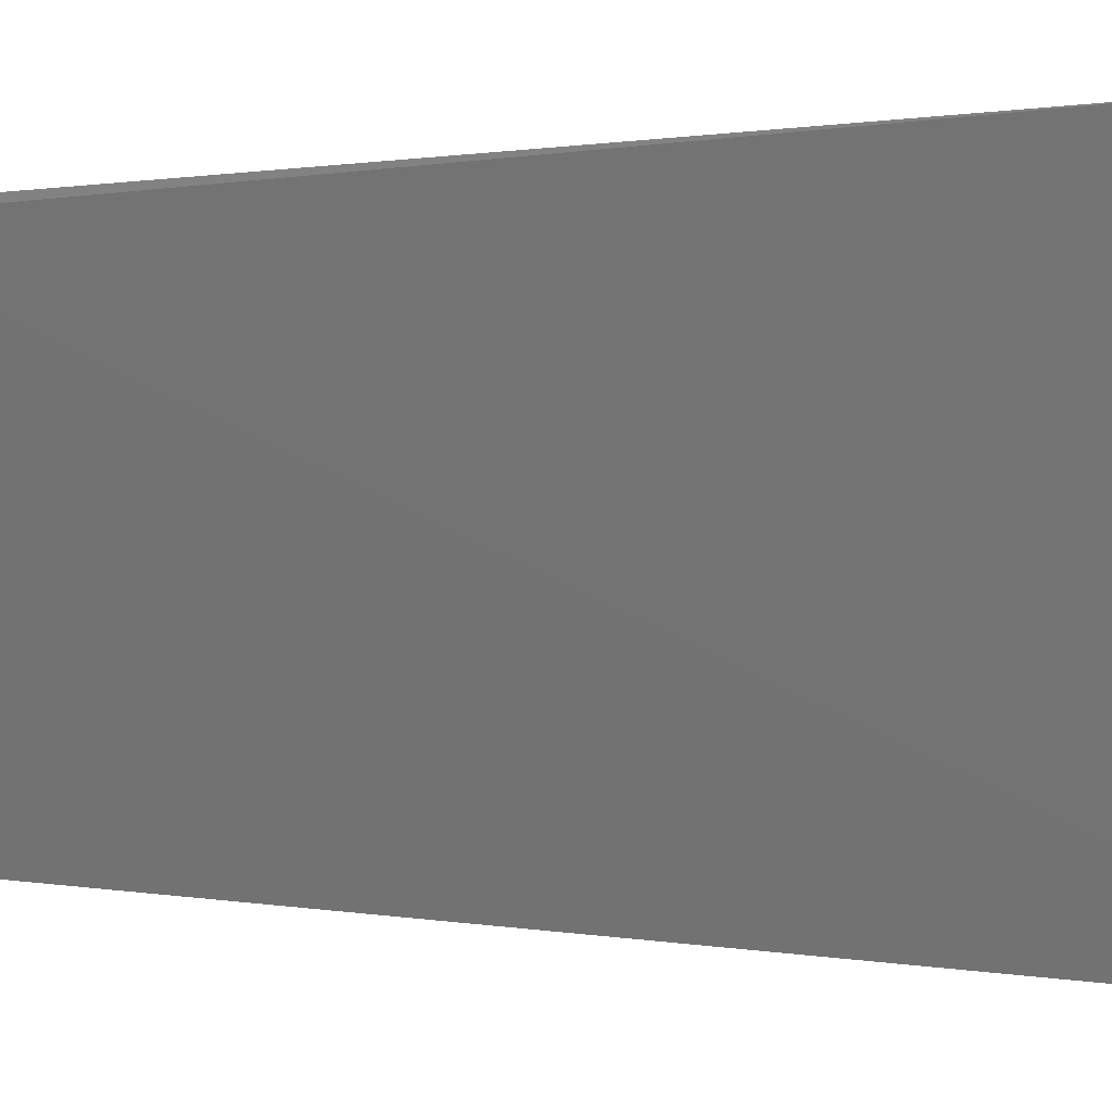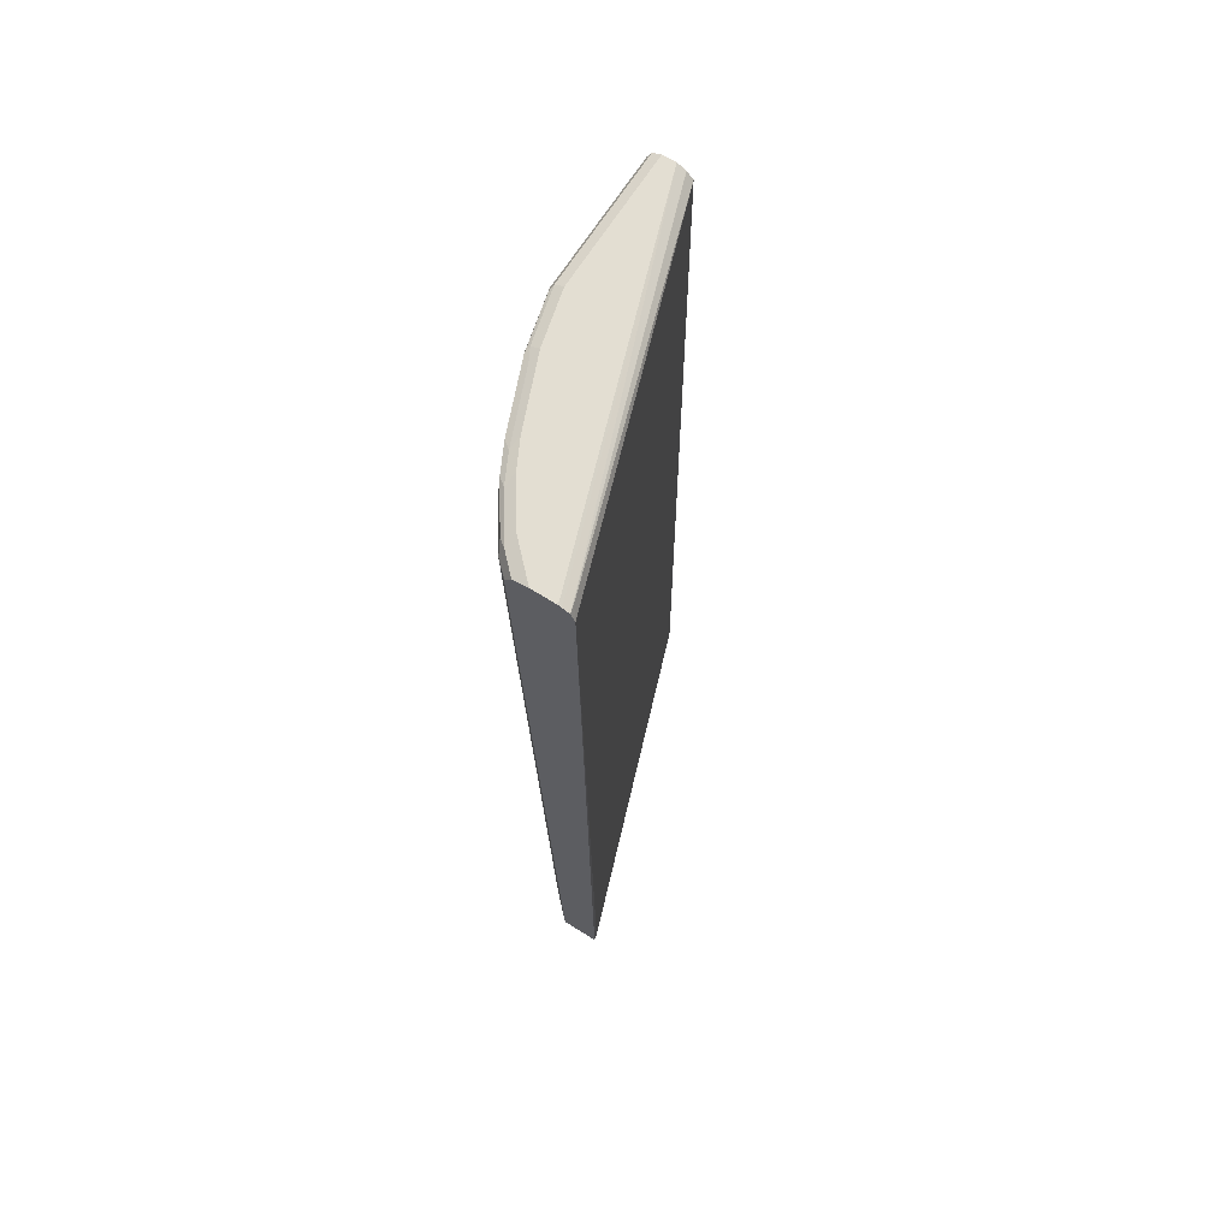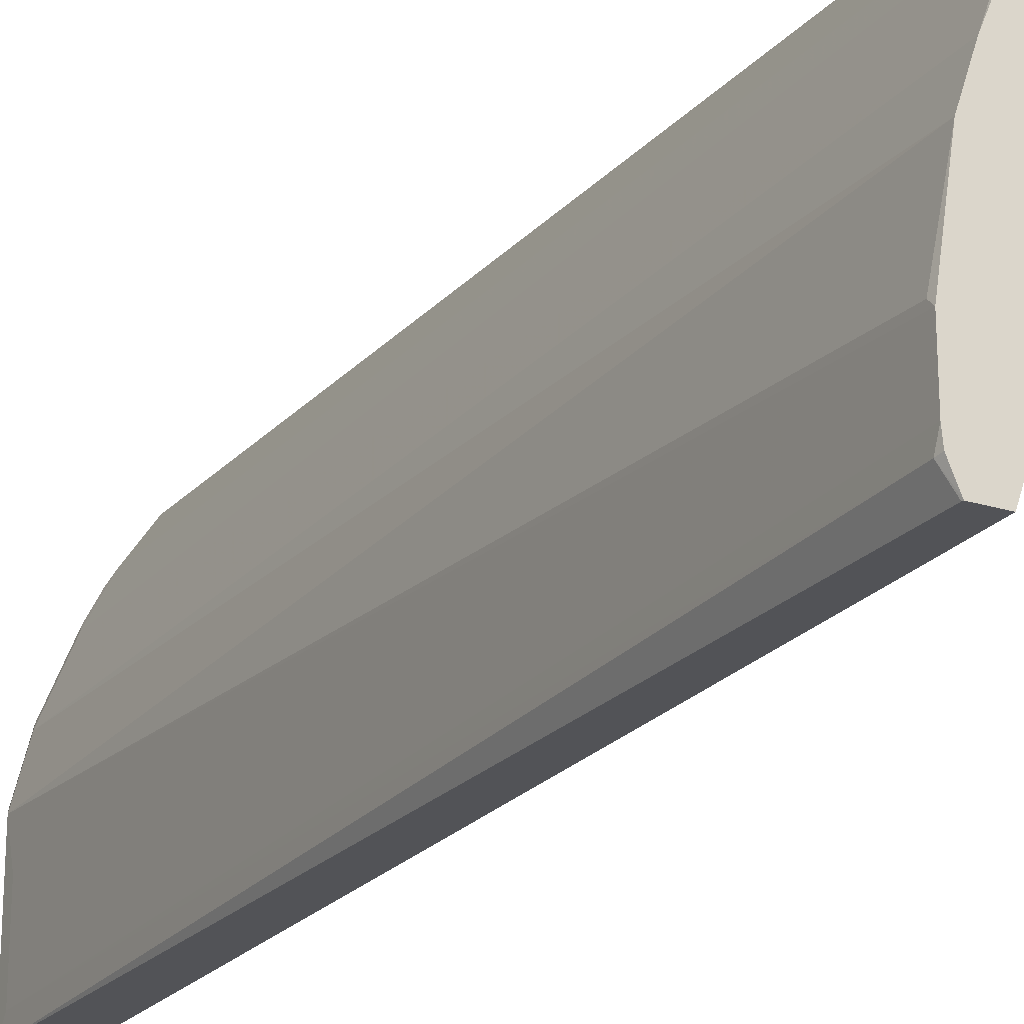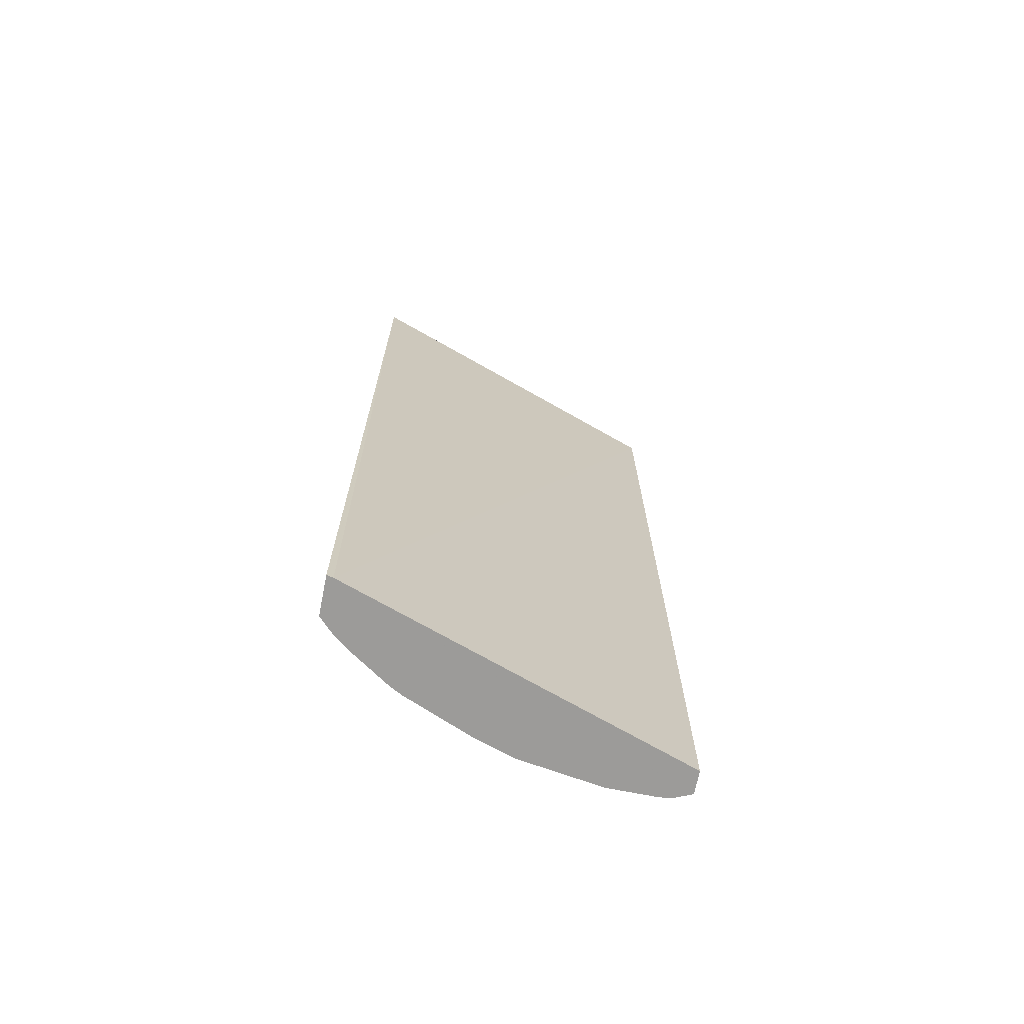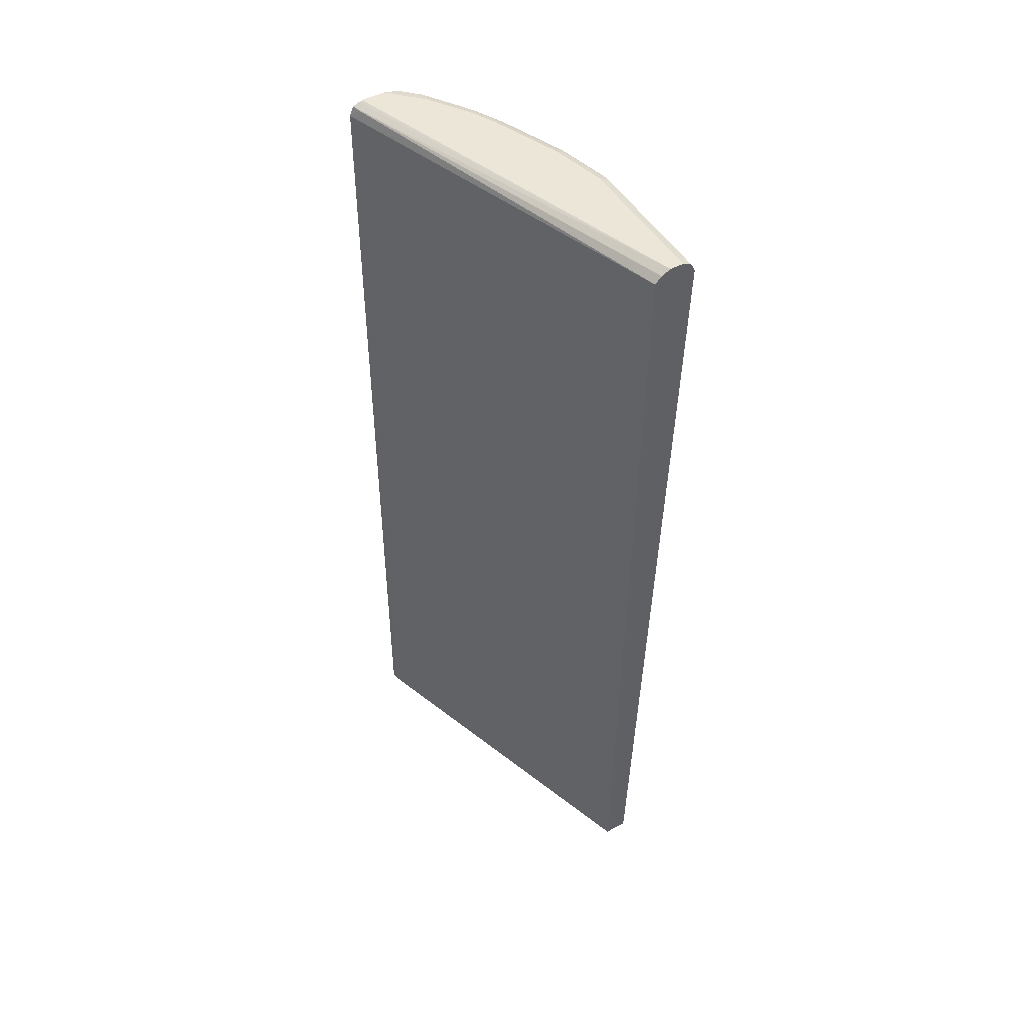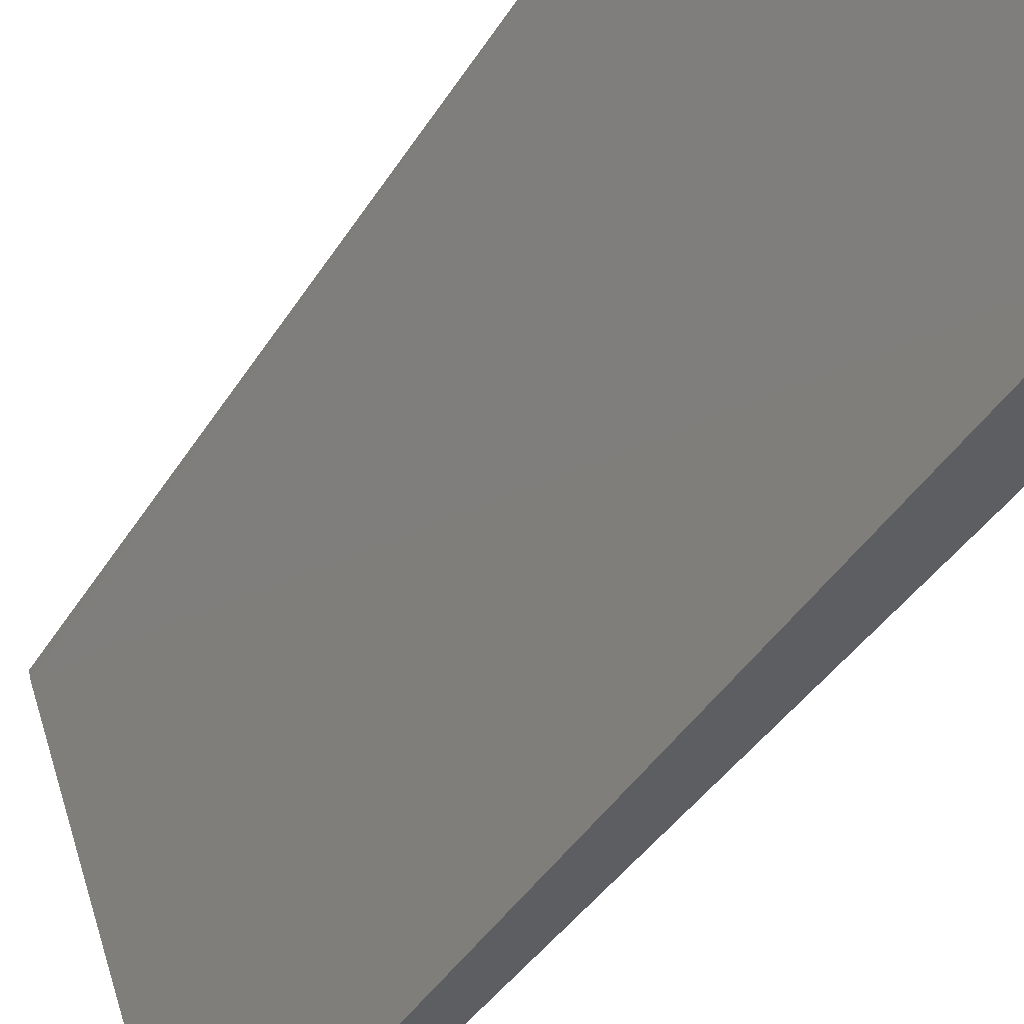
<metadata>
{"format":"obj","ext":"obj","renderer":"f3d","projection":"perspective","resolution":1024,"background":"white","views":[{"elev":0.6,"azim":134.1,"up":"+Z"},{"elev":67.7,"azim":32.2,"up":"+Y"},{"elev":-22.4,"azim":-28.5,"up":"+Z"},{"elev":-69.7,"azim":78.8,"up":"+Y"},{"elev":49.2,"azim":149.7,"up":"+Y"},{"elev":-38.2,"azim":152.7,"up":"+Z"}]}
</metadata>
<code>
v -0.4181 0.6188 0.54
v -0.4466 0.6188 0.54
v -0.4125 0.6173 0.54
v -0.4181 0.6188 0.5351
v -0.4516 0.6188 0.5351
v -0.4655 0.6145 0.54
v -0.5686 0.6188 0.09501
v -0.4041 0.6138 0.54
v -0.4683 0.6188 0.5184
v -0.4871 0.6145 0.5184
v -0.4735 0.6035 0.54
v -0.5853 0.6188 0.09501
v -0.5578 0.6134 0.09501
v -0.3989 0.602 0.54
v -0.407 0.6131 0.5296
v -0.5575 0.6131 0.09501
v -0.485 0.6188 0.5017
v -0.5205 0.6145 0.4682
v -0.531 0.6104 0.4599
v -0.4975 0.6104 0.5101
v -0.4906 0.602 0.524
v -0.4742 0.602 0.54
v -0.5853 0.6188 0.2676
v -0.5965 0.6131 0.09501
v -0.5492 0.6047 0.09501
v -0.3921 -0.5588 0.54
v -0.3937 -0.5588 0.532
v -0.5184 0.6188 0.4515
v -0.5373 0.6145 0.4348
v -0.5477 0.6104 0.4265
v -0.5519 0.602 0.4181
v -0.524 0.602 0.4738
v -0.4739 -0.5518 0.5073
v -0.4571 -0.5588 0.524
v -0.4407 -0.5588 0.54
v -0.5686 0.6188 0.3345
v -0.5965 0.6131 0.2676
v -0.5798 0.6131 0.3345
v -0.5983 0.6096 0.09501
v -0.5442 -0.5588 0.09501
v -0.5352 0.6188 0.4181
v -0.5707 0.6145 0.3512
v -0.5811 0.6104 0.3428
v -0.5853 0.602 0.3345
v -0.5519 -0.5588 0.3512
v -0.5184 -0.5518 0.4348
v -0.5073 -0.5518 0.4571
v -0.4733 -0.5588 0.5041
v -0.5979 0.6104 0.276
v -0.6021 0.602 0.09501
v -0.6021 0.602 0.2676
v -0.5739 -0.5588 0.09501
v -0.5686 -0.5588 0.3011
v -0.5167 -0.5588 0.4357
v -0.5134 -0.5588 0.4422
v -0.5096 -0.5588 0.449
v -0.5067 -0.5588 0.4539
v -0.6021 0.5852 0.1171
v -0.5743 -0.5572 0.09501
v -0.5853 -0.5518 0.1171
v -0.6021 0.5852 0.2174
v -0.5853 -0.5588 0.1938
v -0.5853 -0.5518 0.2007
v -0.5739 -0.5588 0.09505
v -0.5853 -0.5588 0.1338
v -0.5839 -0.5588 0.1185
f 29 41 36
f 26 40 27
f 29 42 38
f 29 38 30
f 29 36 42
f 32 47 33
f 30 44 31
f 31 44 45
f 31 45 46
f 31 46 32
f 32 46 47
f 30 43 44
f 26 52 40
f 24 39 37
f 26 66 64
f 26 65 66
f 26 62 65
f 26 53 62
f 26 45 53
f 26 54 45
f 26 55 54
f 26 56 55
f 26 57 56
f 26 48 57
f 26 34 48
f 26 35 34
f 25 27 40
f 33 47 57
f 26 64 52
f 33 57 48
f 47 56 57
f 36 38 42
f 23 38 36
f 60 66 65
f 60 64 66
f 59 64 60
f 58 62 61
f 58 65 62
f 58 60 65
f 53 63 62
f 52 64 59
f 51 63 53
f 51 62 63
f 51 61 62
f 50 60 58
f 50 59 60
f 50 61 51
f 50 58 61
f 47 55 56
f 46 55 47
f 46 54 55
f 45 54 46
f 44 53 45
f 44 51 53
f 44 49 51
f 43 49 44
f 39 51 49
f 39 50 51
f 38 49 43
f 37 49 38
f 37 39 49
f 33 48 34
f 23 37 38
f 30 38 43
f 21 34 35
f 7 25 40
f 7 16 25
f 7 13 16
f 7 8 13
f 6 10 11
f 5 10 6
f 5 9 10
f 3 8 7
f 3 7 4
f 2 5 6
f 1 5 2
f 1 9 5
f 1 17 9
f 1 28 17
f 1 41 28
f 1 36 41
f 1 23 36
f 1 12 23
f 1 7 12
f 1 4 7
f 1 3 4
f 1 8 3
f 1 14 8
f 1 26 14
f 1 22 35
f 1 11 22
f 1 6 11
f 1 2 6
f 21 35 22
f 7 40 52
f 7 52 59
f 1 35 26
f 7 50 39
f 7 59 50
f 21 32 33
f 19 29 30
f 21 33 34
f 19 32 21
f 19 31 32
f 19 30 31
f 18 41 29
f 18 28 41
f 18 29 19
f 15 25 16
f 14 27 25
f 14 26 27
f 14 25 15
f 12 37 23
f 19 21 20
f 11 21 22
f 12 24 37
f 7 24 12
f 8 15 16
f 8 16 13
f 9 17 10
f 10 18 19
f 8 14 15
f 10 19 20
f 10 28 18
f 10 17 28
f 7 39 24
f 10 20 21
f 10 21 11

</code>
